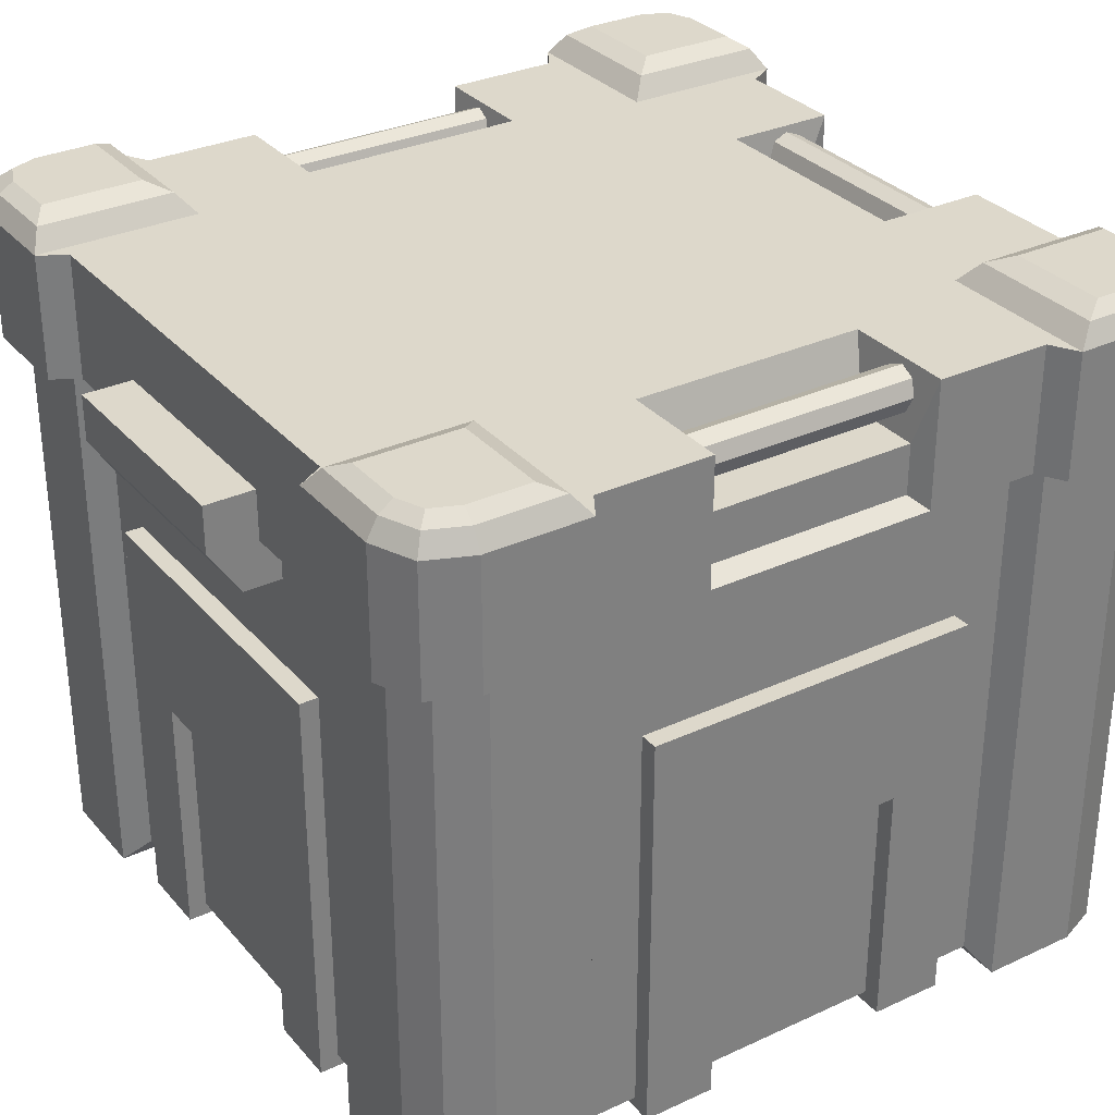
<metadata>
{"format":"obj","ext":"obj","renderer":"f3d","projection":"perspective","resolution":1024,"background":"white","views":[{"elev":31.5,"azim":-123.3,"up":"+Y"}]}
</metadata>
<code>
o Lootbox_Base_Cube.017
v -0.1581 0.01516 -0.2635
v 0.1581 0.01516 -0.2635
v 0.1581 0.4011 -0.2635
v -0.1581 0.4011 -0.2635
v 0.1693 -0.000473 -0.2821
v -0.1693 -0.000473 -0.2821
v -0.1693 0.4011 -0.2821
v 0.1693 0.4011 -0.2821
v 0.1693 -0.000473 0.2821
v -0.1693 -0.000473 0.2821
v -0.1693 0.4011 0.2821
v 0.1693 0.4011 0.2821
v -0.1581 0.01516 0.2635
v 0.1581 0.01516 0.2635
v 0.1581 0.4011 0.2635
v -0.1581 0.4011 0.2635
v -0.2821 -0.000473 -0.1693
v -0.2821 -0.000473 0.1693
v -0.2821 0.4011 0.1693
v -0.2821 0.4011 -0.1693
v 0.2821 -0.000473 0.1693
v 0.2821 -0.000473 -0.1693
v 0.2821 0.4011 -0.1693
v 0.2821 0.4011 0.1693
v 0.2493 0.02967 0.1496
v 0.2493 0.02967 -0.1496
v -0.1496 0.02967 -0.1496
v -0.2493 0.02967 -0.1496
v -0.1693 -0.000473 0.1693
v -0.1693 -0.000473 -0.1693
v 0.1693 -0.000473 -0.1693
v 0.1693 -0.000473 0.1693
v 0.2635 0.4011 -0.1581
v 0.2635 0.4011 0.1581
v 0.2635 0.01516 0.1581
v 0.2635 0.01516 -0.1581
v -0.2635 0.4011 0.1581
v -0.2635 0.4011 -0.1581
v -0.2635 0.01516 -0.1581
v -0.2635 0.01516 0.1581
v -0.2493 0.02967 0.1496
v 0.1496 0.02967 -0.1496
v 0.1496 0.02967 0.1496
v -0.1496 0.02967 0.1496
v -0.1581 0.01516 0.1581
v -0.1581 0.01516 -0.1581
v 0.1581 0.01516 -0.1581
v 0.1581 0.01516 0.1581
v -0.2394 -0.000473 0.2821
v -0.2821 -0.000473 0.2394
v -0.2696 -0.000473 0.2696
v -0.2821 0.4011 0.2394
v -0.2394 0.4011 0.2821
v -0.2696 0.4011 0.2696
v -0.2821 -0.000473 -0.2394
v -0.2394 -0.000473 -0.2821
v -0.2696 -0.000473 -0.2696
v -0.2394 0.4011 -0.2821
v -0.2821 0.4011 -0.2394
v -0.2696 0.4011 -0.2696
v 0.2821 -0.000473 0.2394
v 0.2394 -0.000473 0.2821
v 0.2696 -0.000473 0.2696
v 0.2394 0.4011 0.2821
v 0.2821 0.4011 0.2394
v 0.2696 0.4011 0.2696
v 0.2394 -0.000473 -0.2821
v 0.2821 -0.000473 -0.2394
v 0.2696 -0.000473 -0.2696
v 0.2821 0.4011 -0.2394
v 0.2394 0.4011 -0.2821
v 0.2696 0.4011 -0.2696
v -0.2523 0.4011 -0.1693
v -0.1693 0.4011 -0.2523
v -0.1693 0.4011 0.2523
v -0.2523 0.4011 0.1693
v 0.2523 0.4011 0.1693
v 0.1693 0.4011 0.2523
v 0.1693 0.4011 -0.2523
v 0.2523 0.4011 -0.1693
v -0.2493 0.4011 0.1496
v -0.2493 0.4011 -0.1496
v 0.2493 0.4011 -0.1496
v 0.2493 0.4011 0.1496
v -0.1496 0.4011 -0.2493
v 0.1496 0.4011 -0.2493
v -0.1496 0.4011 0.2493
v 0.1496 0.4011 0.2493
v 0.2388 0.4011 -0.1602
v -0.2388 0.4011 0.1602
v -0.1602 0.4011 0.2388
v 0.1602 0.4011 -0.2388
v -0.2388 0.4011 -0.1602
v -0.1602 0.4011 -0.2388
v 0.2388 0.4011 0.1602
v 0.1602 0.4011 0.2388
v -0.1496 0.02967 -0.2493
v 0.1496 0.02967 -0.2493
v 0.1602 0.02967 -0.1602
v -0.1496 0.02967 0.2493
v 0.1496 0.02967 0.2493
v -0.1602 0.02967 0.1602
v 0.1602 0.02967 0.1602
v -0.1602 0.02967 -0.1602
v 0.2388 0.02967 -0.1602
v -0.2388 0.02967 0.1602
v -0.1602 0.02967 0.2388
v 0.1602 0.02967 -0.2388
v -0.2388 0.02967 -0.1602
v -0.1602 0.02967 -0.2388
v 0.2388 0.02967 0.1602
v 0.1602 0.02967 0.2388
v 0.2769 0.006434 0.1215
v 0.2769 0.006434 -0.1215
v 0.2769 0.3031 -0.1215
v 0.2769 0.3031 0.1215
v 0.2769 0.006434 -0.06996
v 0.2769 0.006434 0.06996
v 0.2769 0.3031 0.06996
v 0.2769 0.3031 -0.06996
v 0.2769 0.1873 -0.1215
v 0.2769 0.1873 0.1215
v 0.2769 0.1873 0.06996
v 0.2769 0.1873 -0.06996
v 0.235 0.006434 0.06996
v 0.235 0.006434 0.1215
v 0.235 0.1873 -0.1215
v 0.235 0.3031 -0.1215
v 0.235 0.3031 -0.06996
v 0.235 0.1873 0.1215
v 0.235 0.006434 -0.1215
v 0.235 0.006434 -0.06996
v 0.235 0.3031 0.1215
v 0.235 0.3031 0.06996
v 0.235 0.1873 0.06996
v 0.235 0.1873 -0.06996
v 0.1215 0.006434 -0.2769
v -0.1215 0.006434 -0.2769
v -0.1215 0.3031 -0.2769
v 0.1215 0.3031 -0.2769
v -0.06996 0.006434 -0.2769
v 0.06996 0.006434 -0.2769
v 0.06996 0.3031 -0.2769
v -0.06996 0.3031 -0.2769
v -0.1215 0.1873 -0.2769
v 0.1215 0.1873 -0.2769
v 0.06996 0.1873 -0.2769
v -0.06996 0.1873 -0.2769
v 0.06996 0.006434 -0.235
v 0.1215 0.006434 -0.235
v -0.1215 0.1873 -0.235
v -0.1215 0.3031 -0.235
v -0.06996 0.3031 -0.235
v 0.1215 0.1873 -0.235
v -0.1215 0.006434 -0.235
v -0.06996 0.006434 -0.235
v 0.1215 0.3031 -0.235
v 0.06996 0.3031 -0.235
v 0.06996 0.1873 -0.235
v -0.06996 0.1873 -0.235
v -0.2769 0.006434 -0.1215
v -0.2769 0.006434 0.1215
v -0.2769 0.3031 0.1215
v -0.2769 0.3031 -0.1215
v -0.2769 0.006434 0.06996
v -0.2769 0.006434 -0.06996
v -0.2769 0.3031 -0.06996
v -0.2769 0.3031 0.06996
v -0.2769 0.1873 0.1215
v -0.2769 0.1873 -0.1215
v -0.2769 0.1873 -0.06996
v -0.2769 0.1873 0.06996
v -0.235 0.006434 -0.06996
v -0.235 0.006434 -0.1215
v -0.235 0.1873 0.1215
v -0.235 0.3031 0.1215
v -0.235 0.3031 0.06996
v -0.235 0.1873 -0.1215
v -0.235 0.006434 0.1215
v -0.235 0.006434 0.06996
v -0.235 0.3031 -0.1215
v -0.235 0.3031 -0.06996
v -0.235 0.1873 -0.06996
v -0.235 0.1873 0.06996
v -0.1215 0.006434 0.2769
v 0.1215 0.006434 0.2769
v 0.1215 0.3031 0.2769
v -0.1215 0.3031 0.2769
v 0.06996 0.006434 0.2769
v -0.06996 0.006434 0.2769
v -0.06996 0.3031 0.2769
v 0.06996 0.3031 0.2769
v 0.1215 0.1873 0.2769
v -0.1215 0.1873 0.2769
v -0.06996 0.1873 0.2769
v 0.06996 0.1873 0.2769
v -0.06996 0.006434 0.235
v -0.1215 0.006434 0.235
v 0.1215 0.1873 0.235
v 0.1215 0.3031 0.235
v 0.06996 0.3031 0.235
v -0.1215 0.1873 0.235
v 0.1215 0.006434 0.235
v 0.06996 0.006434 0.235
v -0.1215 0.3031 0.235
v -0.06996 0.3031 0.235
v -0.06996 0.1873 0.235
v 0.06996 0.1873 0.235
f 102 106 107
f 30 6 1 46
f 68 70 23 22
f 70 72 71 8 79 80 23
f 18 29 10 49 51 50
f 24 77 78 12 64 66 65
f 62 64 12 9
f 5 8 71 67
f 55 57 56 6 30 17
f 17 20 59 55
f 32 21 61 63 62 9
f 5 67 69 68 22 31
f 21 24 65 61
f 7 58 60 59 20 73 74
f 32 9 14 48
f 77 34 84 95
f 31 22 36 47
f 21 32 48 35
f 8 5 2 3
f 22 23 33 36
f 56 58 7 6
f 17 30 46 39
f 80 79 92 89
f 29 18 40 45
f 9 12 15 14
f 24 21 35 34
f 12 78 15
f 74 73 93 94
f 10 11 53 49
f 2 47 46 1
f 33 80 89 83
f 48 14 13 45
f 4 74 94 85
f 46 47 48 45
f 45 40 39 46
f 35 48 47 36
f 79 3 86 92
f 73 38 82 93
f 20 17 39 38
f 6 7 4 1
f 76 75 91 90
f 23 80 33
f 10 29 45 13
f 18 19 37 40
f 19 76 37
f 5 31 47 2
f 11 10 13 16
f 7 74 4
f 49 53 54 51
f 51 54 52 50
f 58 56 57 60
f 60 57 55 59
f 70 68 69 72
f 72 69 67 71
f 64 62 63 66
f 66 63 61 65
f 50 52 19 18
f 38 73 20
f 75 16 87 91
f 37 76 90 81
f 16 75 11
f 75 76 19 52 54 53 11
f 34 77 24
f 15 78 96 88
f 3 79 8
f 78 77 95 96
f 81 90 106 41
f 88 96 112 101
f 94 93 109 110
f 96 95 111 112
f 85 94 110 97
f 95 84 25 111
f 93 82 28 109
f 89 92 108 105
f 90 91 107 106
f 83 89 105 26
f 91 87 100 107
f 92 86 98 108
f 97 27 42 98
f 99 108 98 42
f 102 107 100 44
f 104 109 28 27
f 44 100 101 43
f 42 27 44 43
f 43 25 26 42
f 41 44 27 28
f 103 111 25 43
f 97 110 104 27
f 110 109 104
f 41 106 102 44
f 112 111 103
f 101 112 103 43
f 26 105 99 42
f 105 108 99
f 38 37 81 82
f 16 13 14 15
f 3 2 1 4
f 34 35 36 33
f 38 39 40 37
f 3 4 85 86
f 34 33 83 84
f 16 15 88 87
f 86 85 97 98
f 84 83 26 25
f 82 81 41 28
f 87 88 101 100
f 124 117 114 121
f 122 113 118 123
f 136 127 131 132
f 119 123 124 120
f 116 122 123 119
f 120 124 121 115
f 130 135 125 126
f 134 129 136 135
f 133 134 135 130
f 129 128 127 136
f 119 134 133 116
f 124 136 132 117
f 122 130 126 113
f 114 131 127 121
f 113 126 125 118
f 120 129 134 119
f 123 135 136 124
f 117 132 131 114
f 116 133 130 122
f 121 127 128 115
f 118 125 135 123
f 115 128 129 120
f 148 141 138 145
f 146 137 142 147
f 160 151 155 156
f 143 147 148 144
f 140 146 147 143
f 144 148 145 139
f 154 159 149 150
f 158 153 160 159
f 157 158 159 154
f 153 152 151 160
f 143 158 157 140
f 148 160 156 141
f 146 154 150 137
f 138 155 151 145
f 137 150 149 142
f 144 153 158 143
f 147 159 160 148
f 141 156 155 138
f 140 157 154 146
f 145 151 152 139
f 142 149 159 147
f 139 152 153 144
f 172 165 162 169
f 170 161 166 171
f 184 175 179 180
f 167 171 172 168
f 164 170 171 167
f 168 172 169 163
f 178 183 173 174
f 182 177 184 183
f 181 182 183 178
f 177 176 175 184
f 167 182 181 164
f 172 184 180 165
f 170 178 174 161
f 162 179 175 169
f 161 174 173 166
f 168 177 182 167
f 171 183 184 172
f 165 180 179 162
f 164 181 178 170
f 169 175 176 163
f 166 173 183 171
f 163 176 177 168
f 196 189 186 193
f 194 185 190 195
f 208 199 203 204
f 191 195 196 192
f 188 194 195 191
f 192 196 193 187
f 202 207 197 198
f 206 201 208 207
f 205 206 207 202
f 201 200 199 208
f 191 206 205 188
f 196 208 204 189
f 194 202 198 185
f 186 203 199 193
f 185 198 197 190
f 192 201 206 191
f 195 207 208 196
f 189 204 203 186
f 188 205 202 194
f 193 199 200 187
f 190 197 207 195
f 187 200 201 192
o Lootbox_Top_Cube.046
v -0.1659 0.4905 -0.2774
v 0.1659 0.4905 -0.2774
v 0.1776 0.4905 -0.2969
v -0.1776 0.4905 -0.2969
v 0.1776 0.4905 0.295
v -0.1776 0.4905 0.295
v -0.1659 0.4905 0.2755
v 0.1659 0.4905 0.2755
v -0.296 0.4905 -0.1785
v -0.296 0.4905 0.1766
v 0.296 0.4905 0.1766
v 0.296 0.4905 -0.1785
v -0.1776 0.4905 0.1766
v -0.1776 0.4905 -0.1785
v 0.1776 0.4905 -0.1785
v 0.1776 0.4905 0.1766
v 0.2764 0.4905 0.1649
v 0.2764 0.4905 -0.1668
v -0.2764 0.4905 -0.1668
v -0.2764 0.4905 0.1649
v -0.1659 0.4905 0.1649
v -0.1659 0.4905 -0.1668
v 0.1659 0.4905 -0.1668
v 0.1659 0.4905 0.1649
v -0.2512 0.4905 0.295
v -0.296 0.4905 0.2503
v -0.2829 0.4905 0.2819
v -0.296 0.4905 -0.2521
v -0.2512 0.4905 -0.2969
v -0.2829 0.4905 -0.2838
v 0.296 0.4905 0.2503
v 0.2512 0.4905 0.295
v 0.2829 0.4905 0.2819
v 0.2512 0.4905 -0.2969
v 0.296 0.4905 -0.2521
v 0.2829 0.4905 -0.2838
v 0.214 0.4337 0.1426
v -0.214 0.4337 -0.1445
v -0.1435 0.4337 0.1426
v -0.2764 0.3999 -0.1668
v -0.2764 0.3999 0.1649
v 0.2234 0.4337 -0.135
v 0.1659 0.3999 -0.2774
v -0.1659 0.3999 -0.2774
v 0.1659 0.3999 0.2755
v -0.1659 0.3999 0.2755
v -0.296 0.3999 -0.1785
v 0.2234 0.4337 -0.06796
v 0.2764 0.3999 0.1649
v 0.2764 0.3999 -0.1668
v -0.1341 0.4337 -0.06796
v -0.296 0.3999 0.1766
v 0.1776 0.3999 0.295
v 0.296 0.3999 0.1766
v -0.1341 0.4337 -0.135
v -0.1435 0.4337 -0.1445
v 0.296 0.3999 -0.1785
v -0.1776 0.3999 -0.2969
v -0.1776 0.3999 0.295
v 0.1776 0.3999 -0.2969
v -0.2829 0.3999 0.2819
v -0.2512 0.3999 0.295
v -0.296 0.3999 0.2503
v -0.2512 0.3999 -0.2969
v -0.2829 0.3999 -0.2838
v -0.296 0.3999 -0.2521
v 0.296 0.3999 -0.2521
v 0.2829 0.3999 -0.2838
v 0.2512 0.3999 -0.2969
v 0.2512 0.3999 0.295
v 0.2829 0.3999 0.2819
v 0.296 0.3999 0.2503
v -0.1892 0.5045 0.1882
v -0.2877 0.5045 0.1882
v -0.2877 0.5045 -0.1901
v -0.1892 0.5045 -0.1901
v 0.2877 0.5045 0.1882
v 0.1892 0.5045 0.1882
v 0.1892 0.5045 -0.1901
v 0.2877 0.5045 -0.1901
v -0.1892 0.5045 -0.2887
v -0.1892 0.5045 0.2868
v 0.1892 0.5045 0.2868
v 0.1892 0.5045 -0.2887
v -0.2768 0.5045 0.2759
v -0.2505 0.5045 0.2868
v -0.2877 0.5045 0.2495
v -0.2505 0.5045 -0.2887
v -0.2768 0.5045 -0.2778
v -0.2877 0.5045 -0.2514
v 0.2877 0.5045 -0.2514
v 0.2768 0.5045 -0.2778
v 0.2505 0.5045 -0.2887
v 0.2505 0.5045 0.2868
v 0.2768 0.5045 0.2759
v 0.2877 0.5045 0.2495
v -0.2043 0.5116 0.2034
v -0.277 0.5116 0.2034
v -0.277 0.5116 -0.2053
v -0.2043 0.5116 -0.2053
v 0.277 0.5116 0.2034
v 0.2043 0.5116 0.2034
v 0.2043 0.5116 -0.2053
v 0.277 0.5116 -0.2053
v -0.2043 0.5116 -0.2779
v -0.2043 0.5116 0.2761
v 0.2043 0.5116 0.2761
v 0.2043 0.5116 -0.2779
v -0.269 0.5116 0.268
v -0.2495 0.5116 0.2761
v -0.277 0.5116 0.2486
v -0.2495 0.5116 -0.2779
v -0.269 0.5116 -0.2699
v -0.277 0.5116 -0.2505
v 0.277 0.5116 -0.2505
v 0.269 0.5116 -0.2699
v 0.2495 0.5116 -0.2779
v 0.2495 0.5116 0.2761
v 0.269 0.5116 0.268
v 0.277 0.5116 0.2486
v 0.08293 0.4905 0.1962
v -0.08293 0.4905 0.1962
v -0.08293 0.4905 -0.1867
v 0.08293 0.4905 -0.1867
v 0.08293 0.4905 -0.2774
v -0.08293 0.4905 -0.2774
v 0.08293 0.4905 0.2755
v -0.08293 0.4905 0.2755
v -0.1341 0.4337 0.2225
v -0.06703 0.4337 0.2225
v -0.1341 0.4337 -0.2244
v -0.06703 0.4337 -0.2244
v 0.08293 0.3999 -0.2774
v -0.08293 0.3999 -0.2774
v 0.08293 0.3999 0.2755
v -0.08293 0.3999 0.2755
v 0.1972 0.4905 -0.08386
v 0.1972 0.4905 0.082
v -0.2764 0.4905 -0.08386
v -0.2764 0.4905 0.082
v -0.1972 0.4905 0.082
v -0.1972 0.4905 -0.08386
v 0.2764 0.4905 0.082
v 0.2764 0.4905 -0.08386
v 0.1341 0.4337 -0.135
v 0.06703 0.4337 -0.135
v -0.2764 0.3999 -0.08386
v -0.2764 0.3999 0.082
v -0.2234 0.4337 0.1331
v -0.2234 0.4337 0.06609
v 0.2764 0.3999 0.082
v 0.2764 0.3999 -0.08386
v 0.1341 0.4337 0.1331
v 0.1341 0.4337 0.06609
v -0.1341 0.4337 0.1331
v -0.06703 0.4337 0.1331
v -0.08293 0.4905 0.082
v -0.08293 0.4905 -0.08386
v 0.08293 0.4905 0.082
v 0.08293 0.4905 -0.08386
v 0.07516 0.4429 0.2204
v -0.07516 0.4429 0.2204
v 0.07516 0.4429 0.2496
v -0.07516 0.4429 0.2496
v 0.07516 0.407 0.2496
v -0.07516 0.407 0.2496
v 0.215 0.4429 -0.0761
v 0.215 0.4429 0.07423
v -0.2625 0.4429 -0.0761
v -0.2625 0.4429 0.07423
v -0.215 0.4429 0.07423
v -0.215 0.4429 -0.0761
v 0.2625 0.4429 0.07423
v 0.2625 0.4429 -0.0761
v -0.2625 0.407 -0.0761
v -0.2625 0.407 0.07423
v 0.2625 0.407 0.07423
v 0.2625 0.407 -0.0761
v -0.2414 0.4546 -0.1086
v -0.2414 0.4546 0.1086
v -0.2525 0.4592 -0.1086
v -0.2525 0.4592 0.1086
v -0.2571 0.4703 -0.1086
v -0.2571 0.4703 0.1086
v -0.2525 0.4813 -0.1086
v -0.2525 0.4813 0.1086
v -0.2414 0.4859 -0.1086
v -0.2414 0.4859 0.1086
v -0.2304 0.4813 -0.1086
v -0.2304 0.4813 0.1086
v -0.2258 0.4703 -0.1086
v -0.2258 0.4703 0.1086
v -0.2304 0.4592 -0.1086
v -0.2304 0.4592 0.1086
v -0.1077 0.4546 0.2405
v 0.1095 0.4546 0.2405
v -0.1077 0.4592 0.2516
v 0.1095 0.4592 0.2516
v -0.1077 0.4703 0.2561
v 0.1095 0.4703 0.2561
v -0.1077 0.4813 0.2516
v 0.1095 0.4813 0.2516
v -0.1077 0.4859 0.2405
v 0.1095 0.4859 0.2405
v -0.1077 0.4813 0.2295
v 0.1095 0.4813 0.2295
v -0.1077 0.4703 0.2249
v 0.1095 0.4703 0.2249
v -0.1077 0.4592 0.2295
v 0.1095 0.4592 0.2295
v 0.2414 0.4546 0.1067
v 0.2414 0.4546 -0.1105
v 0.2525 0.4592 0.1067
v 0.2525 0.4592 -0.1105
v 0.2571 0.4703 0.1067
v 0.2571 0.4703 -0.1105
v 0.2525 0.4813 0.1067
v 0.2525 0.4813 -0.1105
v 0.2414 0.4859 0.1067
v 0.2414 0.4859 -0.1105
v 0.2304 0.4813 0.1067
v 0.2304 0.4813 -0.1105
v 0.2258 0.4703 0.1067
v 0.2258 0.4703 -0.1105
v 0.2304 0.4592 0.1067
v 0.2304 0.4592 -0.1105
v -0.2647 0.3999 -0.1785
v -0.1776 0.3999 -0.2657
v 0.1776 0.3999 -0.2657
v 0.2647 0.3999 -0.1785
v 0.2647 0.3999 0.1766
v 0.1776 0.3999 0.2638
v -0.1776 0.3999 0.2638
v -0.2647 0.3999 0.1766
v -0.2541 0.3999 0.07529
v -0.2541 0.3999 0.1515
v -0.07622 0.3999 -0.255
v -0.1524 0.3999 -0.255
v -0.07622 0.3999 0.2531
v -0.1524 0.3999 0.2531
v 0.2541 0.3999 -0.07716
v 0.2541 0.3999 -0.1534
v -0.2433 0.3999 -0.1642
v 0.2433 0.3999 0.1623
v -0.1632 0.3999 -0.2442
v 0.1632 0.3999 0.2424
v -0.2541 0.3999 -0.1534
v 0.2541 0.3999 0.1515
v 0.1524 0.3999 0.2531
v 0.1524 0.3999 -0.255
v 0.07622 0.3999 -0.255
v 0.07622 0.3999 0.2531
v -0.2541 0.3999 -0.07716
v 0.2541 0.3999 0.07529
v 0.1632 0.3999 -0.2442
v 0.2433 0.3999 -0.1642
v -0.1632 0.3999 0.2424
v -0.2433 0.3999 0.1623
v 0.1435 0.4337 0.1426
v -0.1435 0.4337 -0.2149
v 0.1435 0.4337 0.213
v -0.2234 0.4337 -0.135
v 0.2234 0.4337 0.1331
v 0.1341 0.4337 0.2225
v 0.1341 0.4337 -0.2244
v 0.1435 0.4337 -0.1445
v 0.06703 0.4337 0.1331
v -0.06703 0.4337 -0.135
v 0.06703 0.4337 -0.2244
v 0.06703 0.4337 0.2225
v -0.06703 0.4337 0.06609
v 0.06703 0.4337 0.06609
v 0.1341 0.4337 -0.06796
v -0.2234 0.4337 -0.06796
v -0.1341 0.4337 0.06609
v 0.2234 0.4337 0.06609
v -0.06703 0.4337 -0.06796
v 0.06703 0.4337 -0.06796
v 0.1435 0.4337 -0.2149
v 0.214 0.4337 -0.1445
v -0.1435 0.4337 0.213
v -0.214 0.4337 0.1426
v -0.08293 0.3683 -0.2312
v -0.08293 0.4358 -0.2312
v -0.08293 0.4358 -0.3131
v 0.08293 0.4358 -0.3131
v -0.08293 0.3683 -0.2908
v 0.08293 0.3683 -0.2908
v 0.08293 0.4358 -0.2312
v 0.08293 0.3683 -0.2312
v -0.08293 0.402 -0.3131
v 0.08293 0.402 -0.2312
v -0.08293 0.402 -0.2312
v 0.08293 0.402 -0.3131
v 0 0.4358 -0.2312
v 0 0.3683 -0.2312
v 0 0.3683 -0.2908
v 0 0.4358 -0.3131
v 0 0.402 -0.2312
v 0 0.402 -0.3131
f 387 388 390 389
f 389 390 392 391
f 391 392 394 393
f 393 394 396 395
f 395 396 398 397
f 397 398 400 399
f 399 400 402 401
f 401 402 388 387
f 403 404 406 405
f 405 406 408 407
f 407 408 410 409
f 409 410 412 411
f 411 412 414 413
f 413 414 416 415
f 415 416 418 417
f 417 418 404 403
f 419 420 422 421
f 421 422 424 423
f 423 424 426 425
f 425 426 428 427
f 427 428 430 429
f 429 430 432 431
f 431 432 434 433
f 433 434 420 419
f 499 501 492 493
f 506 503 497 494
f 508 499 493 506
f 507 503 492 501
f 505 504 491 495
f 502 500 498 496
f 494 497 500 502
f 504 507 501 491
f 505 495 499 508
f 495 491 501 499
f 496 505 508 502
f 498 500 507 504
f 496 498 504 505
f 500 497 503 507
f 502 508 506 494
f 493 492 503 506
f 222 230 209 212
f 236 217 283 298
f 219 224 286 285
f 237 238 297 296
f 233 214 290 294
f 224 232 216 213
f 223 231 226 220
f 219 225 232 224
f 217 227 230 222
f 221 229 228 218
f 334 209 230 331
f 330 229 215 336
f 367 329 232 346
f 350 230 227 347
f 352 226 231 345
f 214 215 229 221
f 211 210 231 223
f 259 482 470 263
f 260 442 441 267 270 269 271
f 274 273 272 266 436 435 255
f 480 362 361 475
f 268 277 276 275 265 438 437
f 364 338 337 363
f 340 476 263 339
f 262 439 257
f 255 435 248
f 247 490 357 363
f 474 488 250 353
f 467 469 472 361
f 467 245 469
f 264 468 339 263
f 253 343 460 457
f 267 441 254
f 268 437 251
f 213 216 253 261
f 236 238 273 274
f 225 219 262 257
f 244 243 275 276
f 242 244 276 277
f 241 240 278 279
f 347 227 248 355
f 239 241 279 280
f 220 226 258 265
f 234 218 260 271
f 333 210 251 341
f 210 211 268 251
f 214 233 270 267
f 336 215 254 344
f 217 236 274 255
f 227 217 255 248
f 237 212 266 272
f 212 209 252 266
f 240 213 261 278
f 215 214 267 254
f 219 239 280 262
f 351 225 257 359
f 233 235 269 270
f 211 242 277 268
f 235 234 271 269
f 243 220 265 275
f 218 228 249 260
f 238 237 272 273
f 296 297 321 320
f 294 290 314 318
f 285 286 310 309
f 295 293 317 319
f 238 236 298 297
f 223 220 288 287
f 212 237 296 289
f 243 244 300 299
f 222 212 289 284
f 213 240 302 291
f 244 242 301 300
f 214 221 281 290
f 239 219 285 304
f 240 241 303 302
f 224 213 291 286
f 242 211 292 301
f 241 239 304 303
f 211 223 287 292
f 235 233 294 293
f 220 243 299 288
f 221 218 282 281
f 218 234 295 282
f 234 235 293 295
f 217 222 284 283
f 306 319 317 318 314 305
f 322 307 308 313 320 321
f 310 315 326 327 328 309
f 316 311 312 323 324 325
f 287 288 312 311
f 298 283 307 322
f 297 298 322 321
f 284 289 313 308
f 289 296 320 313
f 299 300 324 323
f 290 281 305 314
f 291 302 326 315
f 300 301 325 324
f 286 291 315 310
f 304 285 309 328
f 302 303 327 326
f 292 287 311 316
f 301 292 316 325
f 281 282 306 305
f 303 304 328 327
f 293 294 318 317
f 288 299 323 312
f 283 284 308 307
f 282 295 319 306
f 216 335 343 253
f 344 343 373 374
f 209 334 342 252
f 349 350 380 379
f 344 254 448 447
f 254 441 465 448
f 356 355 461 443
f 435 436 453 451
f 342 341 459 445
f 252 342 445 446
f 349 229 330 365
f 365 330 329 367
f 232 329 335 216
f 346 351 381 376
f 210 333 332 231
f 330 336 372 370
f 331 366 368 332
f 366 365 367 368
f 230 350 366 331
f 350 349 365 366
f 441 442 466 465
f 248 435 451 455
f 355 248 455 461
f 341 251 458 459
f 226 352 360 258
f 356 348 378 384
f 228 348 356 249
f 355 356 384 383
f 438 258 450 464
f 249 356 443 444
f 251 437 463 458
f 258 360 449 450
f 360 359 462 449
f 437 438 464 463
f 225 351 346 232
f 335 329 369 371
f 229 349 348 228
f 351 359 385 381
f 332 368 345 231
f 368 367 346 345
f 371 372 374 373
f 369 370 372 371
f 382 381 385 386
f 378 377 383 384
f 381 382 375 376
f 379 380 377 378
f 347 355 383 377
f 331 332 333 334
f 352 345 375 382
f 329 330 370 369
f 343 335 371 373
f 348 349 379 378
f 336 344 374 372
f 359 360 386 385
f 350 347 377 380
f 341 342 334 333
f 345 346 376 375
f 360 352 382 386
f 257 439 452 456
f 359 257 456 462
f 252 436 266
f 439 440 454 452
f 343 344 447 460
f 258 438 265
f 253 440 261
f 440 439 262 280 279 278 261
f 440 253 457 454
f 442 249 444 466
f 436 252 446 453
f 249 442 260
f 459 458 473 477
f 463 464 488 487
f 447 448 337 338
f 443 461 482 358
f 446 445 340 339
f 456 452 245 471
f 461 455 470 482
f 453 446 339 468
f 452 454 469 245
f 444 443 358 357
f 451 453 468 246
f 460 447 338 478
f 454 457 472 469
f 466 444 357 490
f 455 451 246 470
f 449 462 484 256
f 450 449 256 250
f 457 460 478 472
f 464 450 250 488
f 448 465 489 337
f 462 456 471 484
f 445 459 477 340
f 458 463 487 473
f 465 466 490 489
f 256 481 353 250
f 483 479 364 363
f 479 480 475 364
f 361 472 478 475
f 475 478 338 364
f 473 353 354 477
f 477 354 476 340
f 476 354 486 485
f 485 486 480 479
f 263 476 485 259
f 259 485 479 483
f 471 361 362 484
f 484 362 481 256
f 363 357 358 483
f 483 358 482 259
f 354 353 481 486
f 486 481 362 480
f 470 246 264 263
f 246 468 264
f 487 488 474
f 473 487 474 353
f 471 245 467 361
f 489 490 247
f 337 489 247 363

</code>
